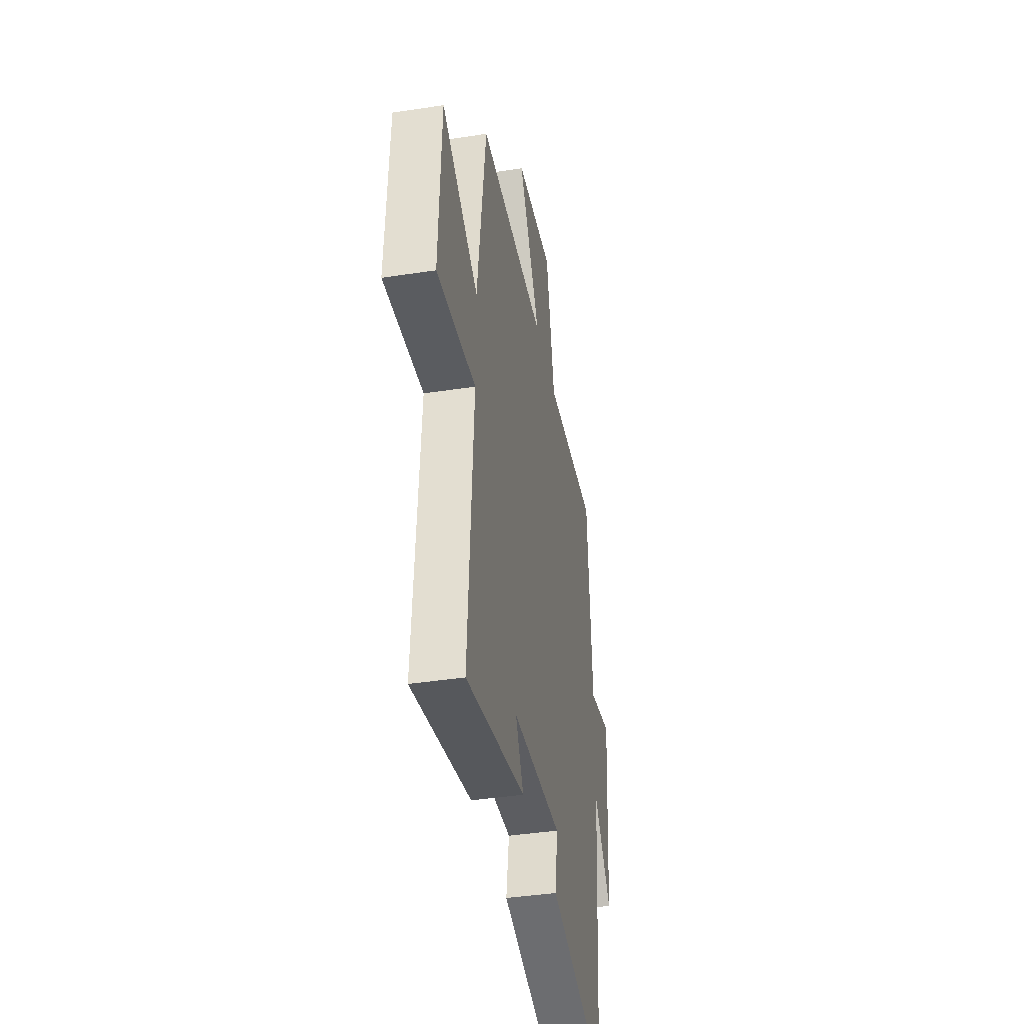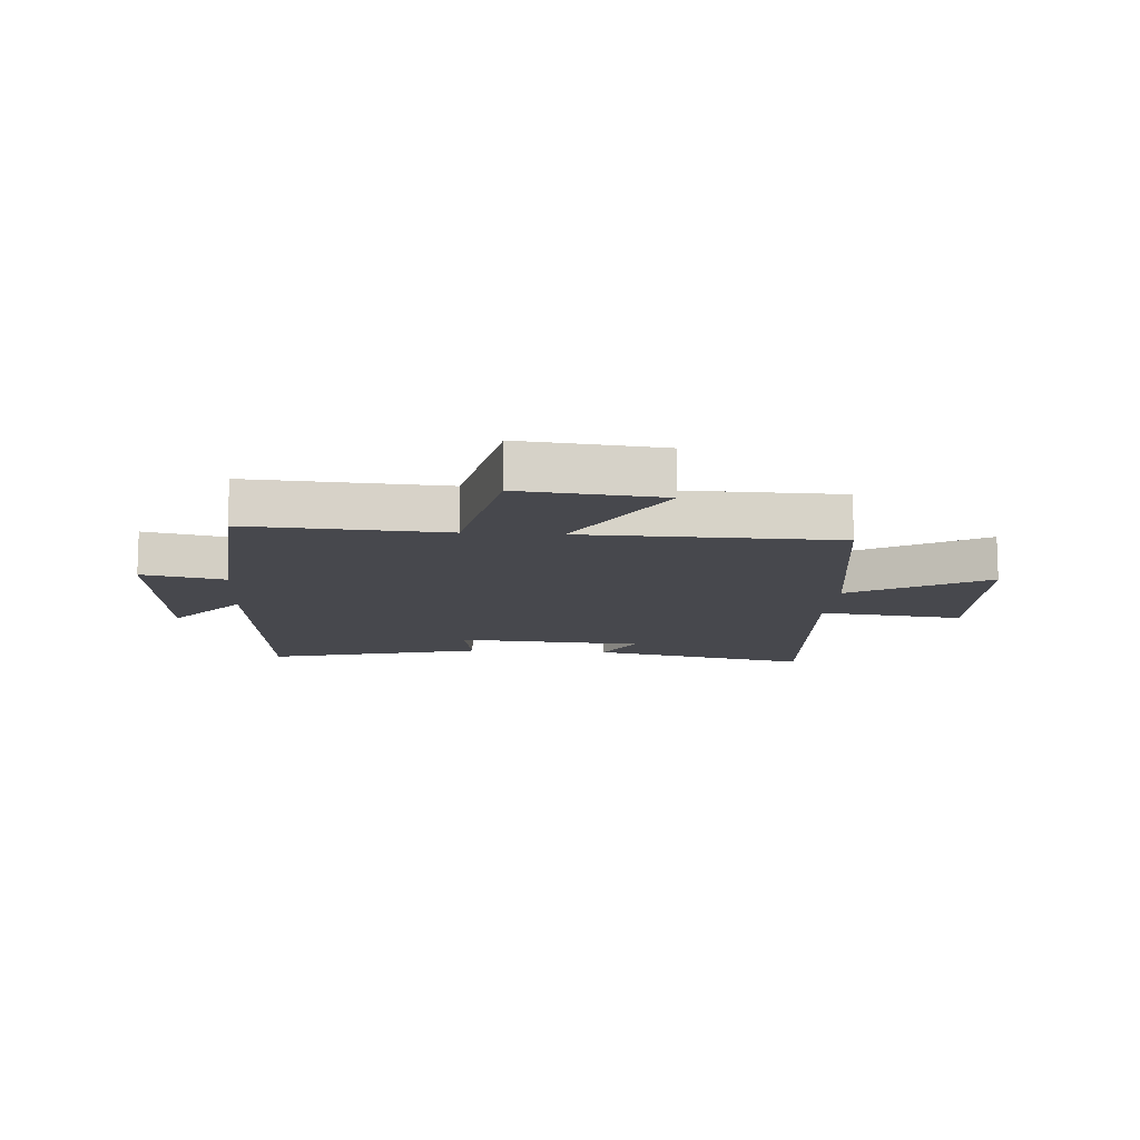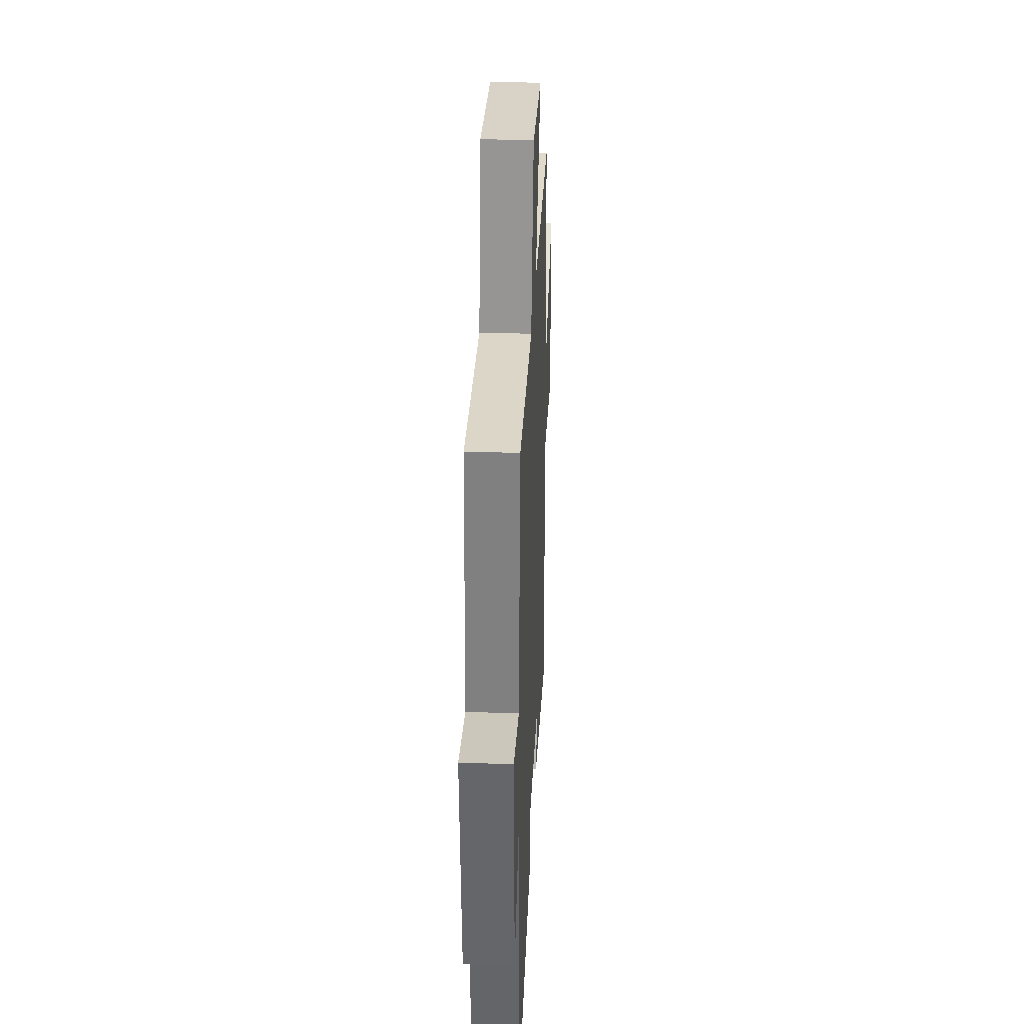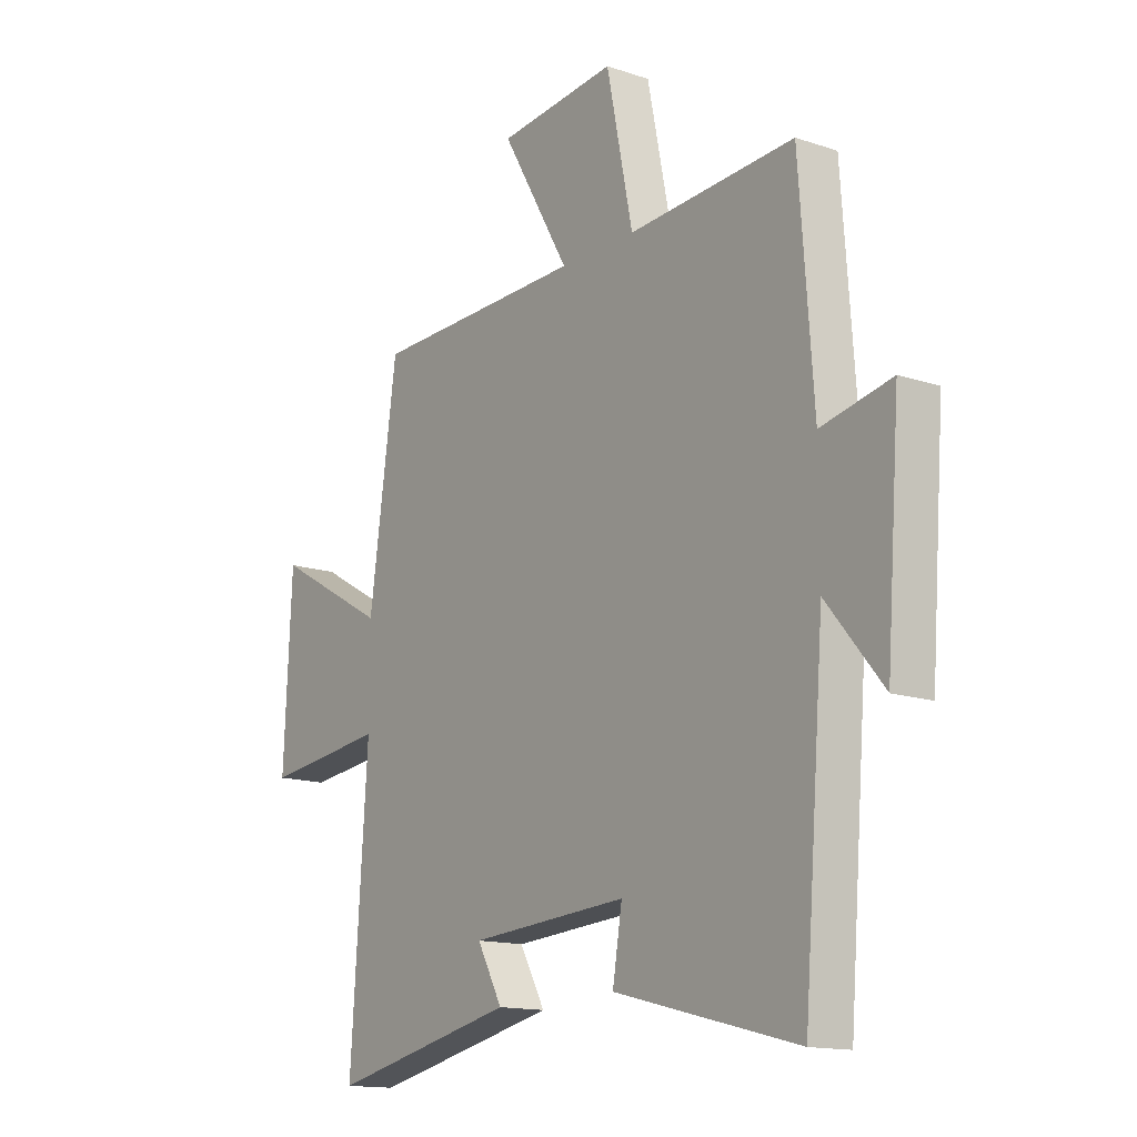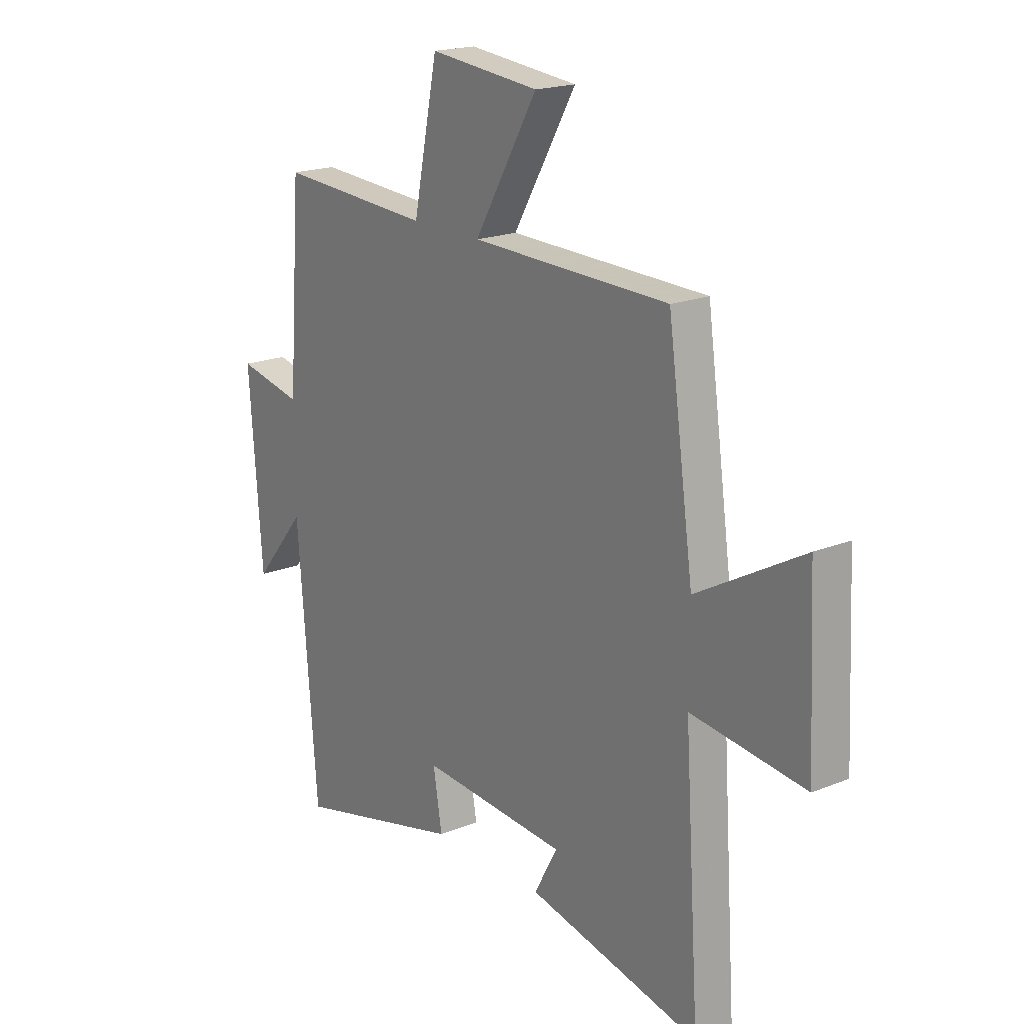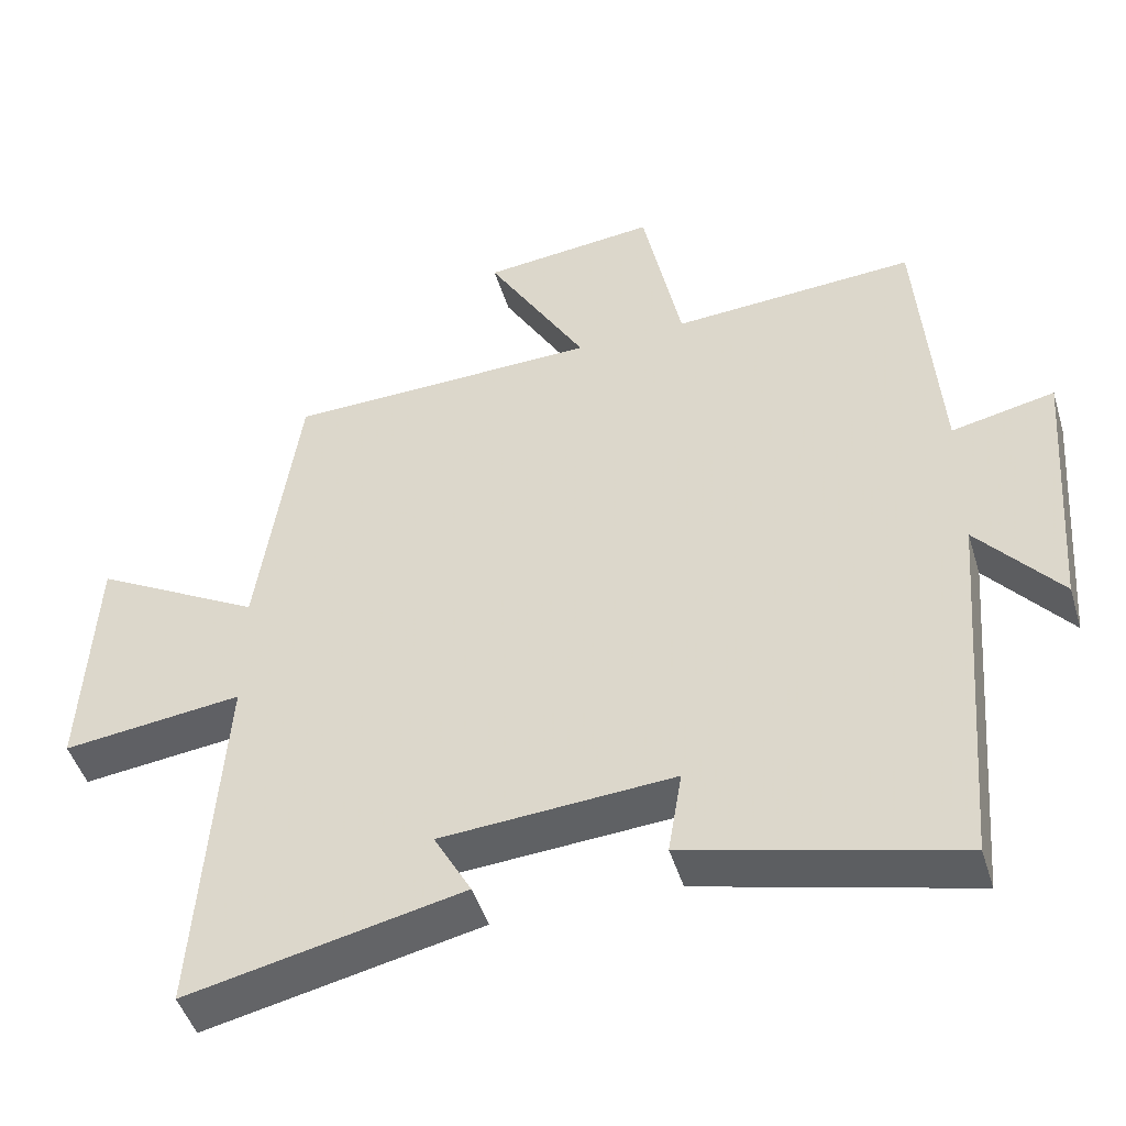
<metadata>
{"format":"obj","ext":"obj","renderer":"f3d","projection":"perspective","resolution":1024,"background":"white","views":[{"elev":-40.4,"azim":100.7,"up":"+Z"},{"elev":-11.9,"azim":-4.1,"up":"+Y"},{"elev":33.6,"azim":-87.3,"up":"+Z"},{"elev":-14.5,"azim":-126.1,"up":"+Z"},{"elev":19.2,"azim":52.7,"up":"+Z"},{"elev":-47.1,"azim":-163.2,"up":"+Z"}]}
</metadata>
<code>
v -0.458 0.07 -0.593
v -0.5 0.07 -0.071
v -0.613 0.07 -0.207
v -0.641 0.07 0.165
v -0.5 0.07 0.135
v -0.472 0.07 0.52
v -0.139 0.07 0.5
v -0.086 0.07 0.76
v 0.152 0.07 0.736
v 0.015 0.07 0.5
v 0.444 0.07 0.491
v 0.5 0.07 0.096
v 0.73 0.07 0.225
v 0.746 0.07 -0.107
v 0.5 0.07 -0.078
v 0.534 0.07 -0.582
v 0.158 0.07 -0.5
v 0.209 0.07 -0.407
v -0.109 0.07 -0.385
v -0.09 0.07 -0.5
v -0.458 0 -0.593
v -0.5 0 -0.071
v -0.613 0 -0.207
v -0.641 0 0.165
v -0.5 0 0.135
v -0.472 0 0.52
v -0.139 0 0.5
v -0.086 0 0.76
v 0.152 0 0.736
v 0.015 0 0.5
v 0.444 0 0.491
v 0.5 0 0.096
v 0.73 0 0.225
v 0.746 0 -0.107
v 0.5 0 -0.078
v 0.534 0 -0.582
v 0.158 0 -0.5
v 0.209 0 -0.407
v -0.109 0 -0.385
v -0.09 0 -0.5
f 19 20 1 2
f 18 19 2
f 15 16 17 18
f 15 18 2
f 12 13 14 15
f 10 11 12 15
f 10 15 2
f 7 8 9 10
f 7 10 2
f 5 6 7 2
f 2 3 4 5
f 22 21 40 39
f 22 39 38
f 38 37 36 35
f 22 38 35
f 35 34 33 32
f 35 32 31 30
f 22 35 30
f 30 29 28 27
f 22 30 27
f 22 27 26 25
f 25 24 23 22
f 1 21 22 2
f 2 22 23 3
f 3 23 24 4
f 4 24 25 5
f 5 25 26 6
f 6 26 27 7
f 7 27 28 8
f 8 28 29 9
f 9 29 30 10
f 10 30 31 11
f 11 31 32 12
f 12 32 33 13
f 13 33 34 14
f 14 34 35 15
f 15 35 36 16
f 16 36 37 17
f 17 37 38 18
f 18 38 39 19
f 19 39 40 20
f 20 40 21 1

</code>
